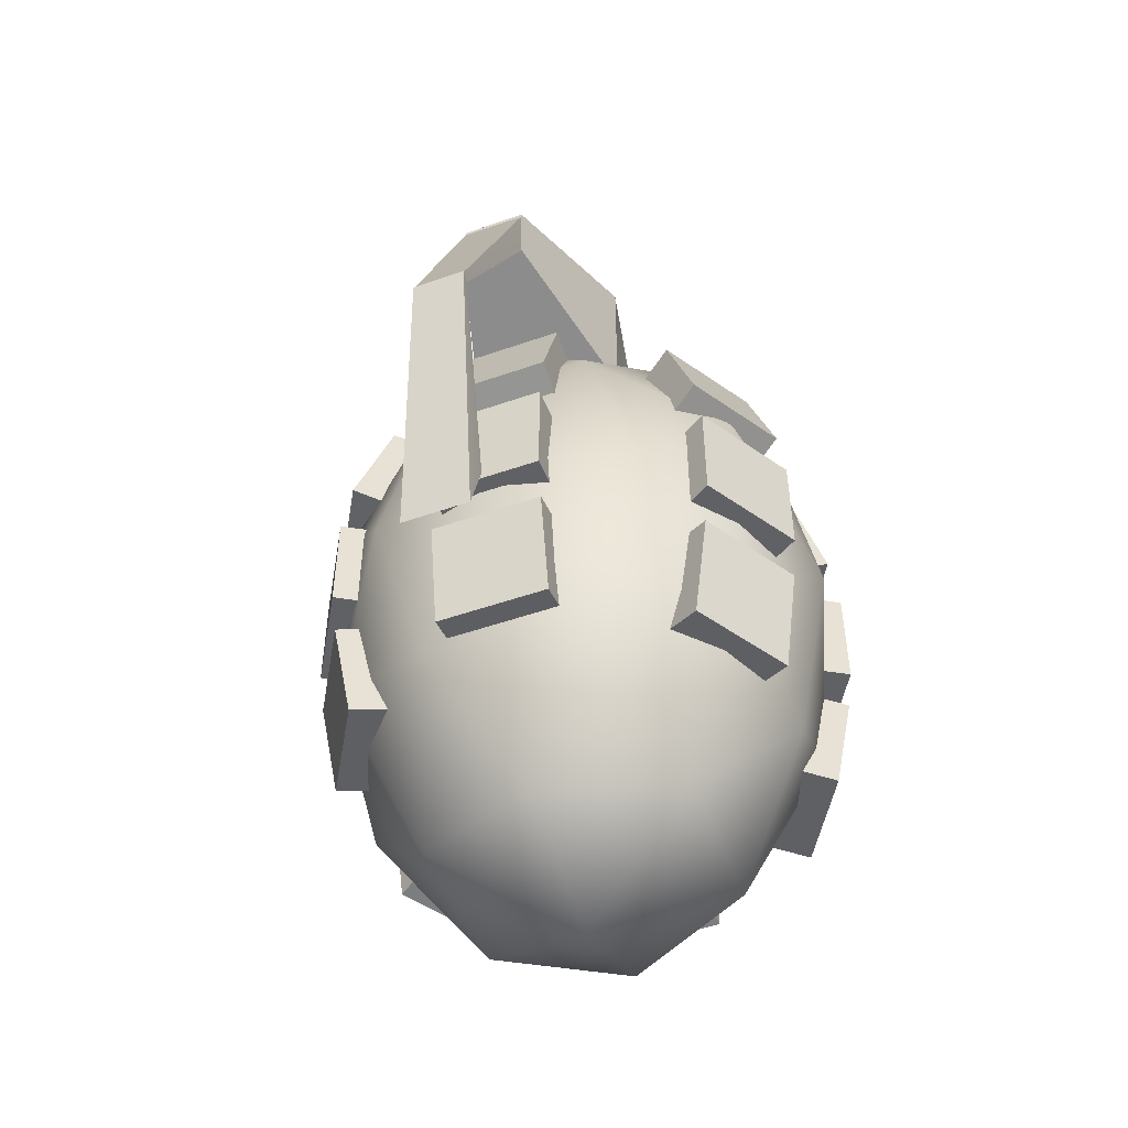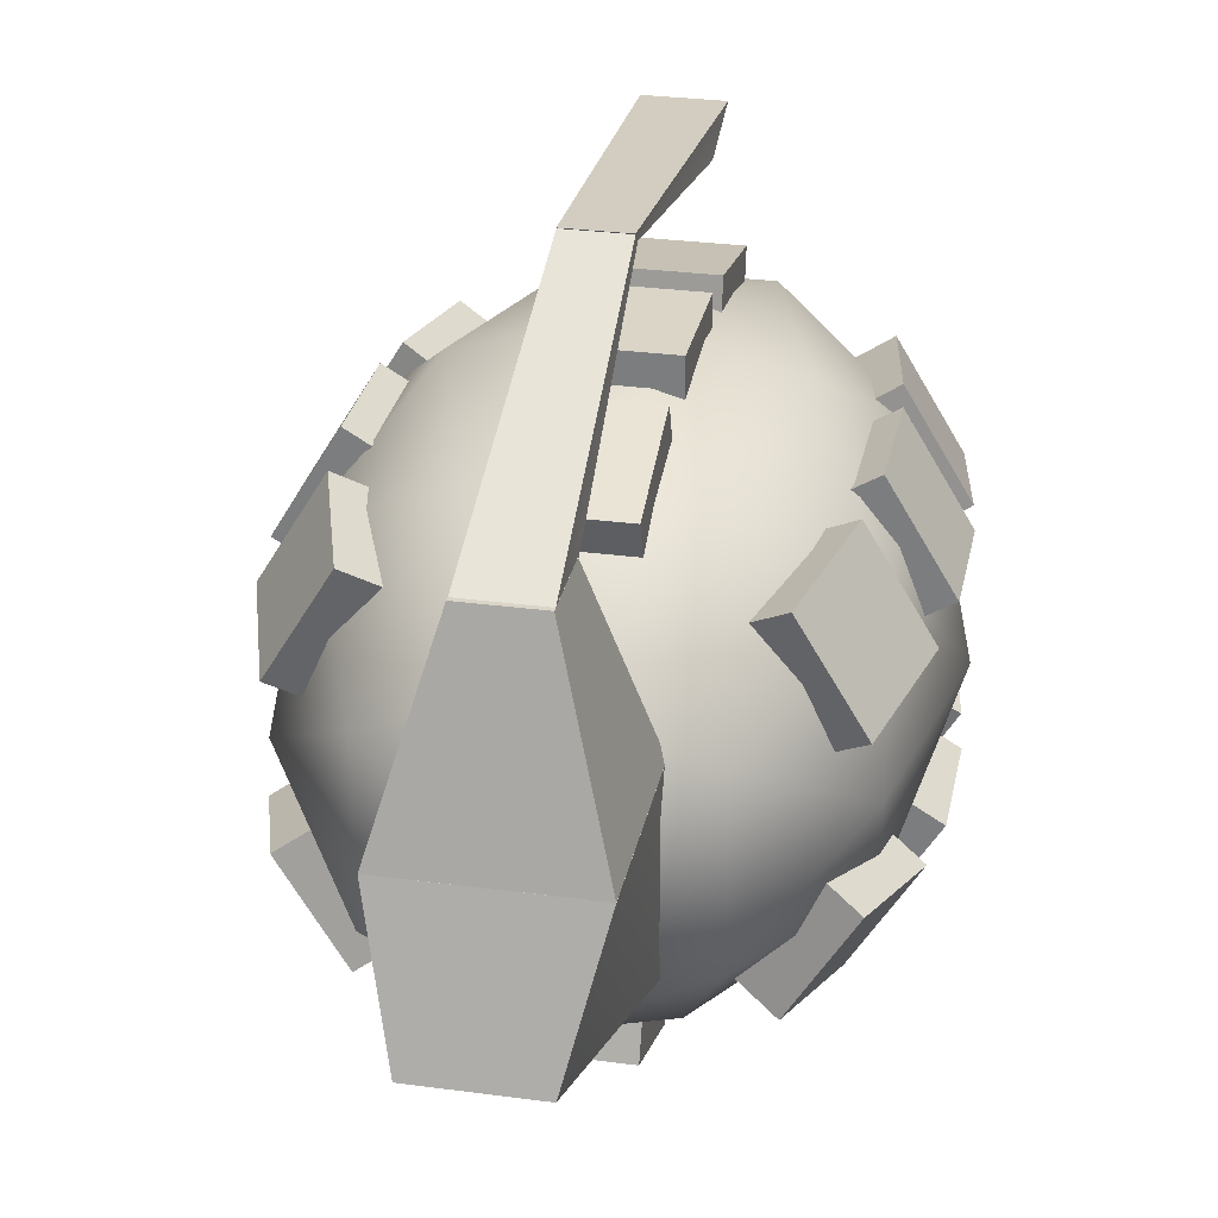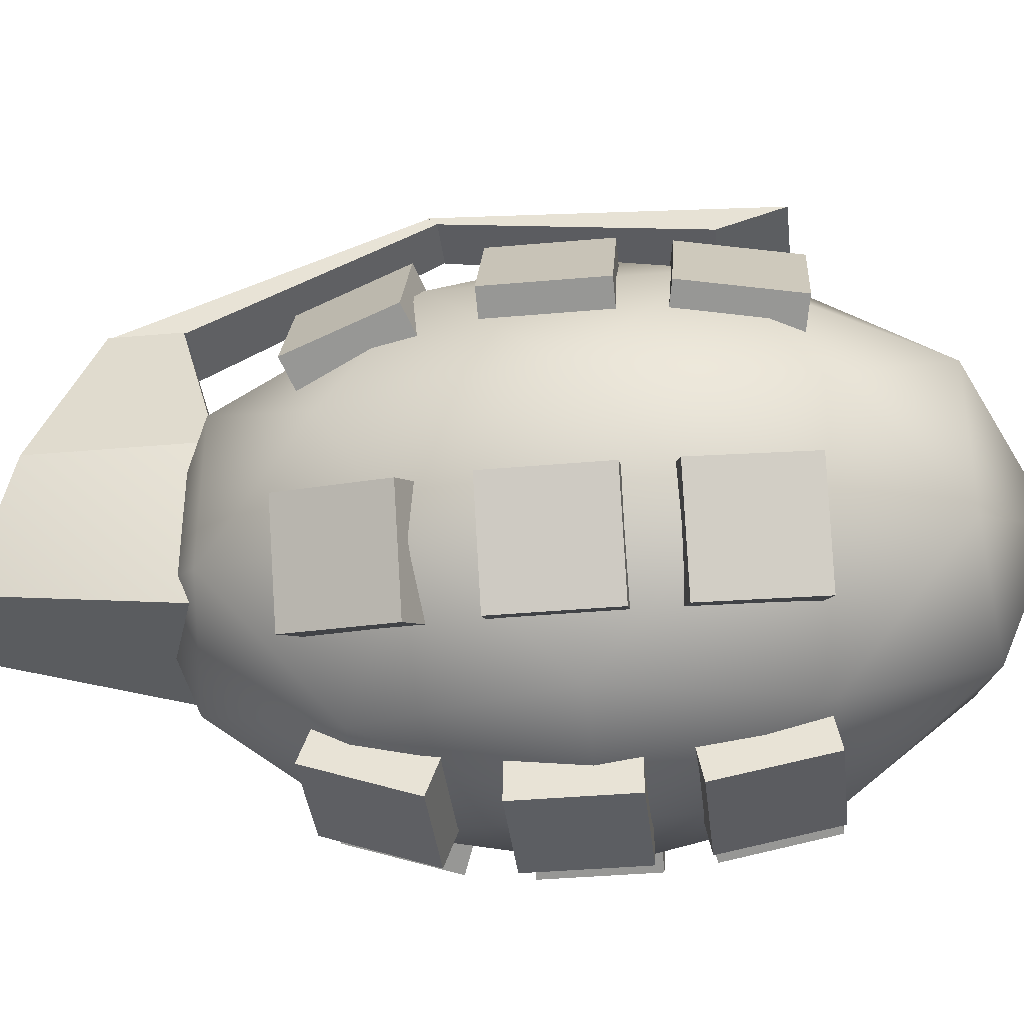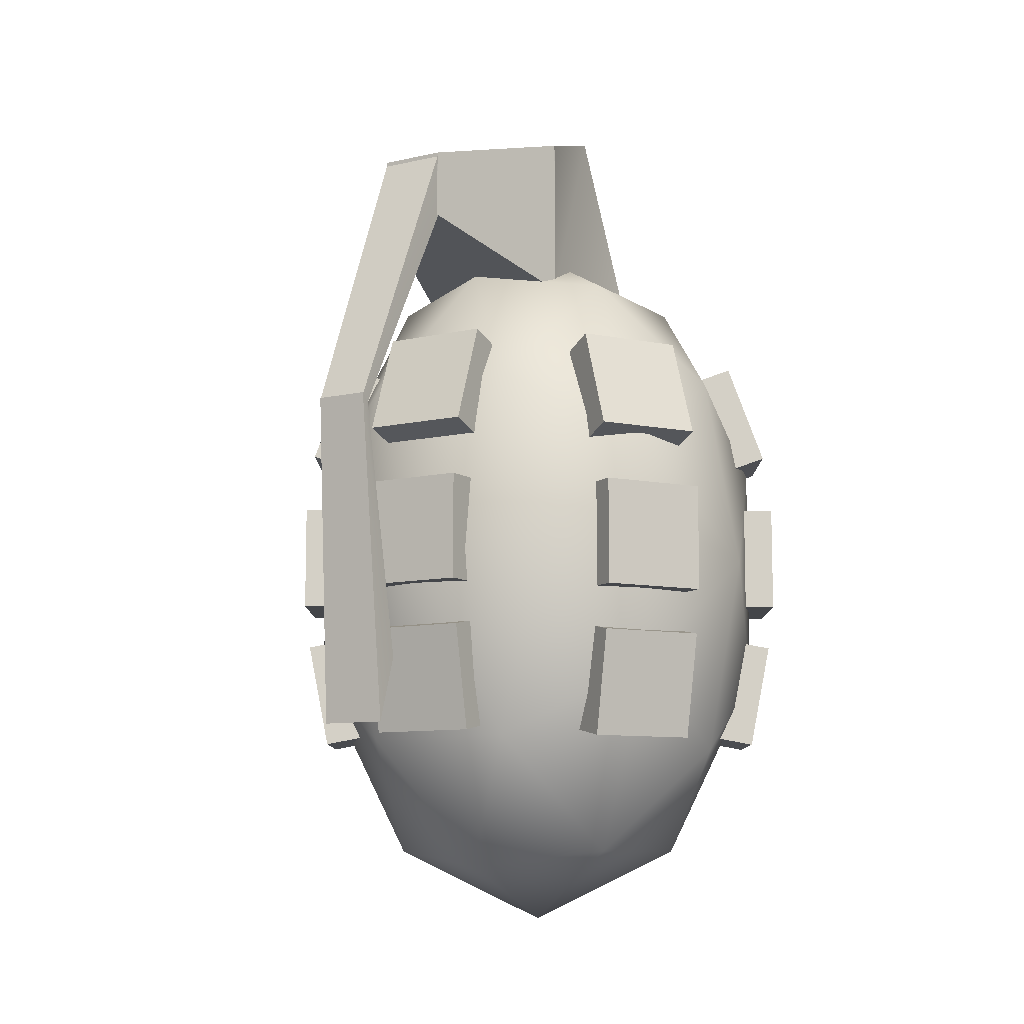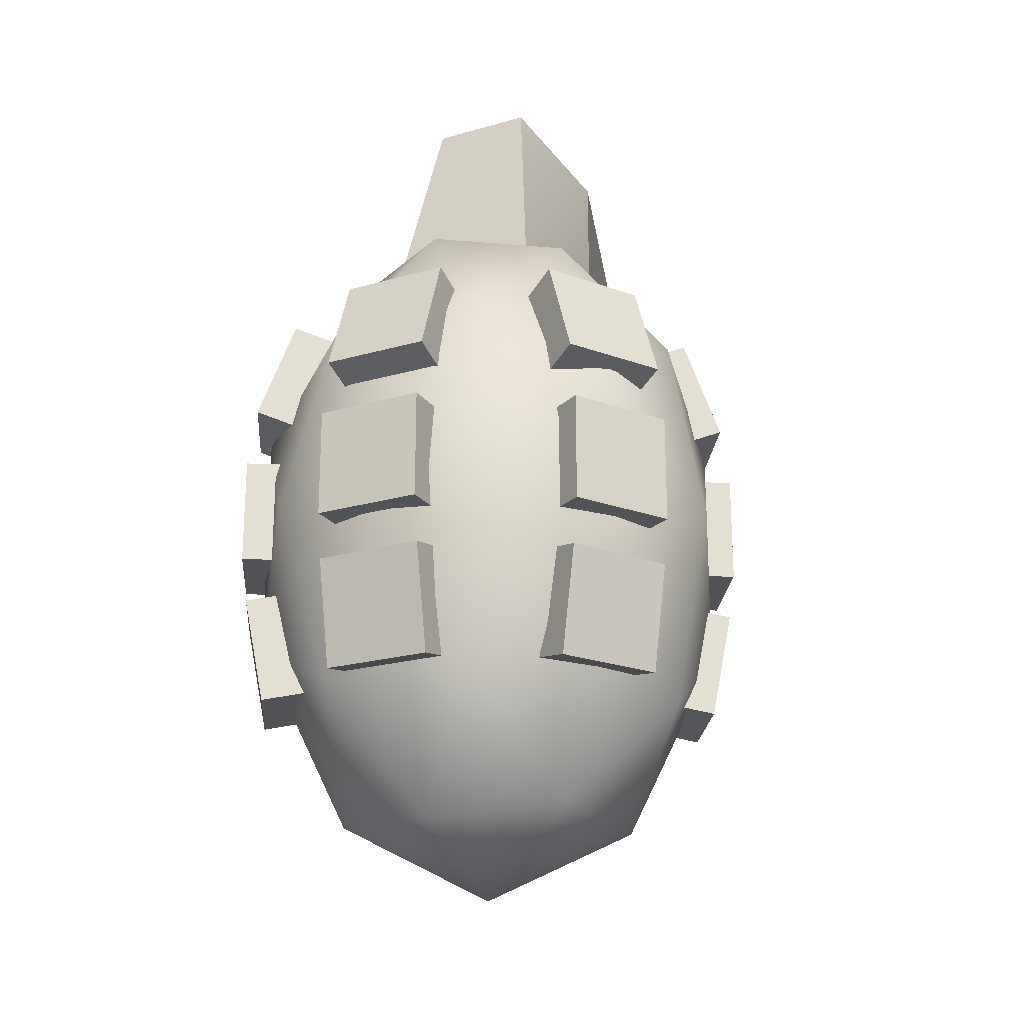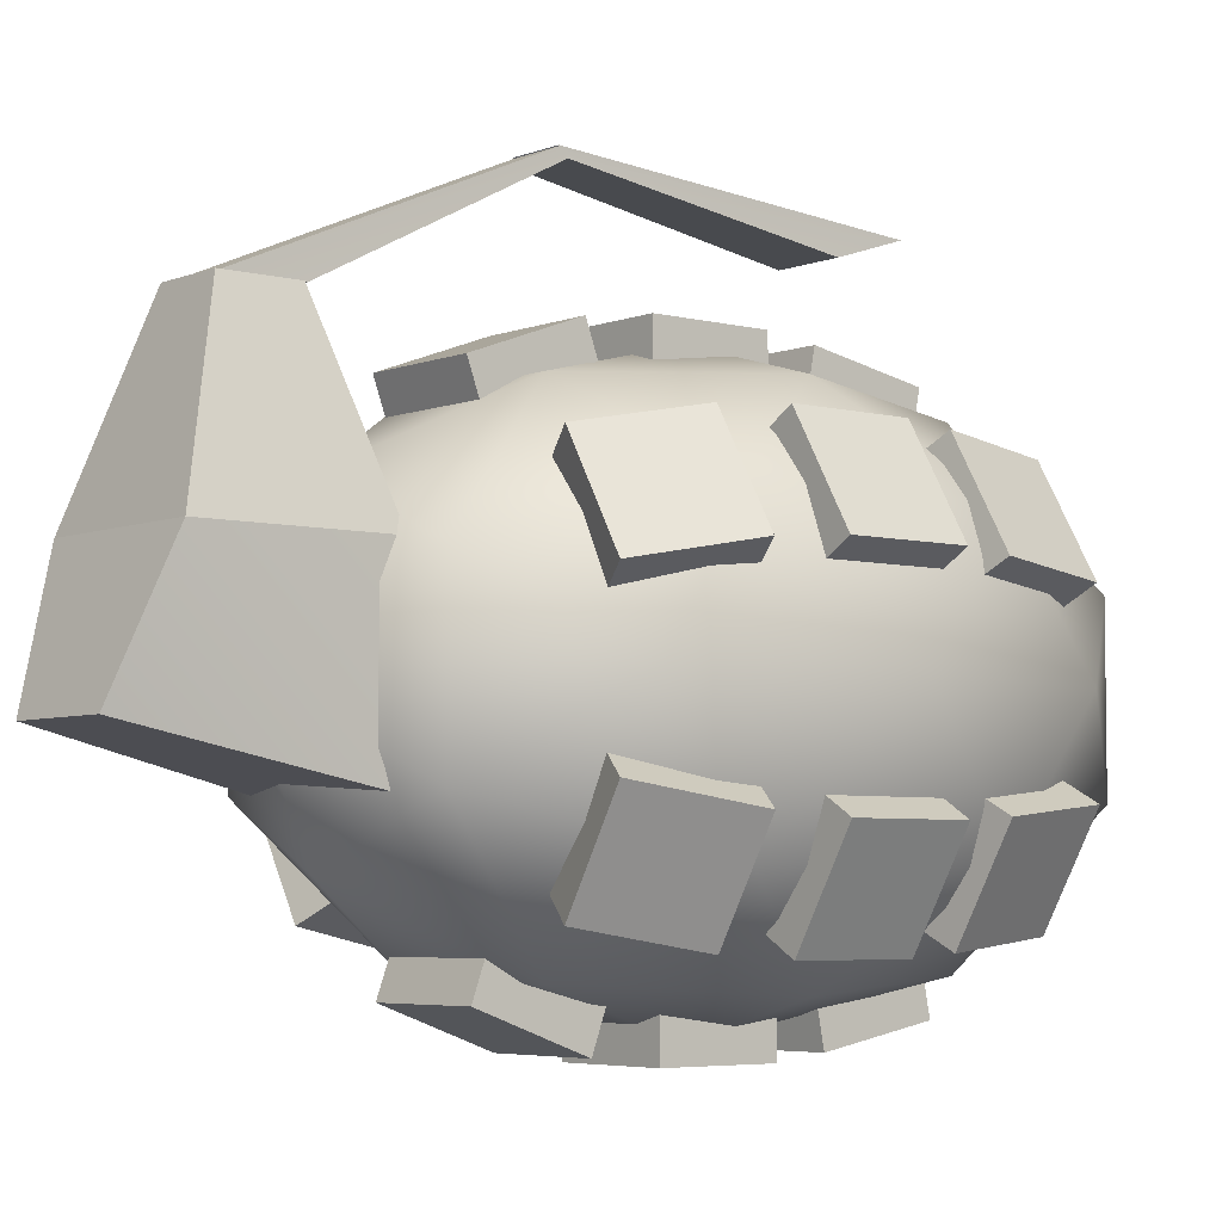
<metadata>
{"format":"obj","ext":"obj","renderer":"f3d","projection":"perspective","resolution":1024,"background":"white","views":[{"elev":-49.8,"azim":21.1,"up":"+Y"},{"elev":29.0,"azim":-168.7,"up":"+Z"},{"elev":-37.7,"azim":-83.5,"up":"+Z"},{"elev":-9.5,"azim":31.2,"up":"+Y"},{"elev":-22.1,"azim":-153.5,"up":"+Y"},{"elev":-5.0,"azim":-129.3,"up":"+Z"}]}
</metadata>
<code>
v -0.5554 2.684 0.5745
v -0.5554 1.601 0.5745
v 0.4785 2.684 0.5745
v 0.4785 1.601 0.5745
v 0.2924 2.955 -0.2113
v 0.4785 1.601 -0.5086
v -0.3693 2.955 -0.2113
v -0.5554 1.601 -0.5086
v -0.2502 2.365 1.656
v -0.2502 1.921 1.656
v 0.1733 2.365 1.656
v 0.1733 1.921 1.656
v 0.4785 2.684 0.5733
v 0.4785 1.601 0.5733
v -0.5554 2.684 0.5733
v -0.5554 1.601 0.5733
v -0.2502 2.351 1.65
v -0.2502 1.908 1.65
v 0.1733 2.351 1.65
v 0.1733 1.908 1.65
v 0.1309 0.5229 2.444
v 0.1309 0.4695 2.396
v -0.2078 0.5229 2.444
v -0.2078 0.4695 2.396
v -0.2502 -1.578 2.274
v -0.2502 -1.156 2.137
v 0.1733 -1.578 2.274
v 0.1733 -1.156 2.137
v 0.1309 0.5262 2.449
v 0.1309 0.4695 2.394
v -0.2078 0.5262 2.449
v -0.2078 0.4695 2.394
v -0.8612 -0.3947 1.42
v 0 -0.3947 1.664
v -0.5062 0.8338 1.352
v 0 1.695 0.8875
v 0.5062 0.8338 1.352
v 0.8612 -0.3947 1.42
v -1.325 0.3646 0.8454
v -1.393 0.8971 0.02632
v -0.819 1.593 0.5325
v -0.819 1.593 -0.4799
v 0 1.695 -0.8349
v 0 2.062 0.02632
v 0.819 1.593 0.5325
v 0.819 1.593 -0.4799
v 1.393 0.8971 0.02632
v 1.325 0.3646 0.8454
v 1.638 -0.3947 0.02632
v 1.393 -1.687 0.02632
v 1.325 -1.154 0.8454
v 1.325 0.3646 -0.7927
v 0.8612 -0.3947 -1.367
v 1.325 -1.154 -0.7927
v 0.5062 0.8338 -1.299
v -0.5062 0.8338 -1.299
v -0.8612 -0.3947 -1.367
v 0 -0.3947 -1.612
v -0.5062 -1.623 -1.299
v 0 -2.485 -0.8349
v 0.5062 -1.623 -1.299
v 0.819 -2.383 -0.4799
v 0 -2.852 0.02632
v 0 -2.485 0.8875
v 0.819 -2.383 0.5325
v -0.819 -2.383 -0.4799
v -1.393 -1.687 0.02632
v -0.819 -2.383 0.5325
v -1.325 -1.154 0.8454
v -0.5062 -1.623 1.352
v 0.5062 -1.623 1.352
v -1.638 -0.3947 0.02632
v -1.325 0.3646 -0.7927
v -1.325 -1.154 -0.7927
v -0.3514 1.146 1.417
v -0.3514 0.4856 1.657
v 0.3514 1.146 1.417
v 0.3514 0.4856 1.657
v 0.3514 0.924 0.8072
v 0.3514 0.2637 1.048
v -0.3514 0.924 0.8072
v -0.3514 0.2637 1.048
v -0.3514 -0.9041 1.672
v -0.3514 -1.594 1.538
v 0.3514 -0.9041 1.672
v 0.3514 -1.594 1.538
v 0.3514 -0.7803 1.035
v 0.3514 -1.47 0.9008
v -0.3514 -0.7803 1.035
v -0.3514 -1.47 0.9008
v -0.3514 0.09554 1.711
v -0.3514 -0.6072 1.711
v 0.3514 0.09554 1.711
v 0.3514 -0.6072 1.711
v 0.3514 0.09554 1.062
v 0.3514 -0.6072 1.062
v -0.3514 0.09554 1.062
v -0.3514 -0.6072 1.062
v 0.3514 1.109 -1.392
v 0.3514 0.4485 -1.632
v -0.3514 1.109 -1.392
v -0.3514 0.4485 -1.632
v -0.3514 0.887 -0.7825
v -0.3514 0.2267 -1.023
v 0.3514 0.887 -0.7825
v 0.3514 0.2267 -1.023
v 0.3514 -0.9411 -1.647
v 0.3514 -1.631 -1.513
v -0.3514 -0.9411 -1.647
v -0.3514 -1.631 -1.513
v -0.3514 -0.8173 -1.01
v -0.3514 -1.507 -0.8761
v 0.3514 -0.8173 -1.01
v 0.3514 -1.507 -0.8761
v 0.3514 0.0585 -1.686
v 0.3514 -0.6442 -1.686
v -0.3514 0.0585 -1.686
v -0.3514 -0.6442 -1.686
v -0.3514 0.0585 -1.038
v -0.3514 -0.6442 -1.038
v 0.3514 0.0585 -1.038
v 0.3514 -0.6442 -1.038
v 1.352 1.109 -0.4568
v 1.558 0.4485 -0.5806
v 0.99 1.109 -1.059
v 1.196 0.4485 -1.183
v 0.4675 0.887 -0.7452
v 0.6735 0.2267 -0.869
v 0.8294 0.887 -0.1429
v 1.035 0.2267 -0.2666
v 1.57 -0.9411 -0.588
v 1.455 -1.631 -0.519
v 1.208 -0.9411 -1.19
v 1.094 -1.631 -1.121
v 0.6626 -0.8173 -0.8624
v 0.5477 -1.507 -0.7934
v 1.025 -0.8173 -0.2601
v 0.9096 -1.507 -0.191
v 1.604 0.0585 -0.6083
v 1.604 -0.6442 -0.6083
v 1.242 0.0585 -1.211
v 1.242 -0.6442 -1.211
v 0.6862 0.0585 -0.8766
v 0.6862 -0.6442 -0.8766
v 1.048 0.0585 -0.2742
v 1.048 -0.6442 -0.2742
v 1.352 1.109 0.4447
v 1.558 0.4485 0.5685
v 0.99 1.109 1.047
v 1.196 0.4485 1.171
v 0.4675 0.887 0.7331
v 0.6735 0.2267 0.8569
v 0.8294 0.887 0.1308
v 1.035 0.2267 0.2546
v 1.57 -0.9411 0.576
v 1.455 -1.631 0.5069
v 1.208 -0.9411 1.178
v 1.094 -1.631 1.109
v 0.6626 -0.8173 0.8504
v 0.5477 -1.507 0.7813
v 1.025 -0.8173 0.2481
v 0.9096 -1.507 0.179
v 1.604 0.0585 0.5963
v 1.604 -0.6442 0.5963
v 1.242 0.0585 1.199
v 1.242 -0.6442 1.199
v 0.6862 0.0585 0.8645
v 0.6862 -0.6442 0.8645
v 1.048 0.0585 0.2622
v 1.048 -0.6442 0.2622
v -1.352 1.109 0.4447
v -1.558 0.4485 0.5685
v -0.99 1.109 1.047
v -1.196 0.4485 1.171
v -0.4675 0.887 0.7331
v -0.6735 0.2267 0.8569
v -0.8294 0.887 0.1308
v -1.035 0.2267 0.2546
v -1.57 -0.9411 0.576
v -1.455 -1.631 0.5069
v -1.208 -0.9411 1.178
v -1.094 -1.631 1.109
v -0.6626 -0.8173 0.8504
v -0.5477 -1.507 0.7813
v -1.025 -0.8173 0.2481
v -0.9096 -1.507 0.179
v -1.604 0.0585 0.5963
v -1.604 -0.6442 0.5963
v -1.242 0.0585 1.199
v -1.242 -0.6442 1.199
v -0.6862 0.0585 0.8645
v -0.6862 -0.6442 0.8645
v -1.048 0.0585 0.2622
v -1.048 -0.6442 0.2622
v -1.352 1.109 -0.4447
v -1.558 0.4485 -0.5685
v -0.99 1.109 -1.047
v -1.196 0.4485 -1.171
v -0.4675 0.887 -0.7331
v -0.6735 0.2267 -0.8569
v -0.8294 0.887 -0.1308
v -1.035 0.2267 -0.2546
v -1.57 -0.9411 -0.576
v -1.455 -1.631 -0.5069
v -1.208 -0.9411 -1.178
v -1.094 -1.631 -1.109
v -0.6626 -0.8173 -0.8504
v -0.5477 -1.507 -0.7813
v -1.025 -0.8173 -0.2481
v -0.9096 -1.507 -0.179
v -1.604 0.0585 -0.5963
v -1.604 -0.6442 -0.5963
v -1.242 0.0585 -1.199
v -1.242 -0.6442 -1.199
v -0.6862 0.0585 -0.8645
v -0.6862 -0.6442 -0.8645
v -1.048 0.0585 -0.2622
v -1.048 -0.6442 -0.2622
g cek
f 1 2 3
f 2 4 3
f 3 4 5
f 4 6 5
f 5 6 7
f 6 8 7
f 7 8 1
f 8 2 1
f 7 1 5
f 1 3 5
f 2 8 4
f 8 6 4
f 9 10 11
f 10 12 11
f 11 12 13
f 12 14 13
f 13 14 15
f 14 16 15
f 15 16 9
f 16 10 9
f 15 9 13
f 9 11 13
f 10 16 12
f 16 14 12
f 19 18 17
f 19 20 18
f 21 20 19
f 21 22 20
f 23 22 21
f 23 24 22
f 17 24 23
f 17 18 24
f 21 17 23
f 21 19 17
f 20 24 18
f 20 22 24
f 25 26 27
f 26 28 27
f 27 28 29
f 28 30 29
f 29 30 31
f 30 32 31
f 31 32 25
f 32 26 25
f 31 25 29
f 25 27 29
f 26 32 28
f 32 30 28
g bomba
f 33 34 35
f 36 35 37
f 38 37 34
f 35 34 37
f 33 35 39
f 40 39 41
f 36 41 35
f 39 35 41
f 40 41 42
f 43 42 44
f 36 44 41
f 42 41 44
f 36 45 44
f 43 44 46
f 47 46 45
f 44 45 46
f 36 37 45
f 47 45 48
f 38 48 37
f 45 37 48
f 47 48 49
f 50 49 51
f 38 51 48
f 49 48 51
f 47 49 52
f 53 52 54
f 50 54 49
f 52 49 54
f 43 46 55
f 53 55 52
f 47 52 46
f 55 46 52
f 43 55 56
f 57 56 58
f 53 58 55
f 56 55 58
f 57 58 59
f 60 59 61
f 53 61 58
f 59 58 61
f 60 61 62
f 50 62 54
f 53 54 61
f 62 61 54
f 60 62 63
f 64 63 65
f 50 65 62
f 63 62 65
f 60 63 66
f 67 66 68
f 64 68 63
f 66 63 68
f 67 68 69
f 33 69 70
f 64 70 68
f 69 68 70
f 33 70 34
f 38 34 71
f 64 71 70
f 34 70 71
f 64 65 71
f 38 71 51
f 50 51 65
f 71 65 51
f 40 72 39
f 33 39 69
f 67 69 72
f 39 72 69
f 40 73 72
f 67 72 74
f 57 74 73
f 72 73 74
f 40 42 73
f 57 73 56
f 43 56 42
f 73 42 56
f 60 66 59
f 57 59 74
f 67 74 66
f 59 66 74
f 75 76 77
f 76 78 77
f 77 78 79
f 78 80 79
f 79 80 81
f 80 82 81
f 81 82 75
f 82 76 75
f 81 75 79
f 75 77 79
f 76 82 78
f 82 80 78
f 83 84 85
f 84 86 85
f 85 86 87
f 86 88 87
f 87 88 89
f 88 90 89
f 89 90 83
f 90 84 83
f 89 83 87
f 83 85 87
f 84 90 86
f 90 88 86
f 91 92 93
f 92 94 93
f 93 94 95
f 94 96 95
f 95 96 97
f 96 98 97
f 97 98 91
f 98 92 91
f 97 91 95
f 91 93 95
f 92 98 94
f 98 96 94
f 99 100 101
f 100 102 101
f 101 102 103
f 102 104 103
f 103 104 105
f 104 106 105
f 105 106 99
f 106 100 99
f 105 99 103
f 99 101 103
f 100 106 102
f 106 104 102
f 107 108 109
f 108 110 109
f 109 110 111
f 110 112 111
f 111 112 113
f 112 114 113
f 113 114 107
f 114 108 107
f 113 107 111
f 107 109 111
f 108 114 110
f 114 112 110
f 115 116 117
f 116 118 117
f 117 118 119
f 118 120 119
f 119 120 121
f 120 122 121
f 121 122 115
f 122 116 115
f 121 115 119
f 115 117 119
f 116 122 118
f 122 120 118
f 123 124 125
f 124 126 125
f 125 126 127
f 126 128 127
f 127 128 129
f 128 130 129
f 129 130 123
f 130 124 123
f 129 123 127
f 123 125 127
f 124 130 126
f 130 128 126
f 131 132 133
f 132 134 133
f 133 134 135
f 134 136 135
f 135 136 137
f 136 138 137
f 137 138 131
f 138 132 131
f 137 131 135
f 131 133 135
f 132 138 134
f 138 136 134
f 139 140 141
f 140 142 141
f 141 142 143
f 142 144 143
f 143 144 145
f 144 146 145
f 145 146 139
f 146 140 139
f 145 139 143
f 139 141 143
f 140 146 142
f 146 144 142
f 149 148 147
f 149 150 148
f 151 150 149
f 151 152 150
f 153 152 151
f 153 154 152
f 147 154 153
f 147 148 154
f 151 147 153
f 151 149 147
f 150 154 148
f 150 152 154
f 157 156 155
f 157 158 156
f 159 158 157
f 159 160 158
f 161 160 159
f 161 162 160
f 155 162 161
f 155 156 162
f 159 155 161
f 159 157 155
f 158 162 156
f 158 160 162
f 165 164 163
f 165 166 164
f 167 166 165
f 167 168 166
f 169 168 167
f 169 170 168
f 163 170 169
f 163 164 170
f 167 163 169
f 167 165 163
f 166 170 164
f 166 168 170
f 171 172 173
f 172 174 173
f 173 174 175
f 174 176 175
f 175 176 177
f 176 178 177
f 177 178 171
f 178 172 171
f 177 171 175
f 171 173 175
f 172 178 174
f 178 176 174
f 179 180 181
f 180 182 181
f 181 182 183
f 182 184 183
f 183 184 185
f 184 186 185
f 185 186 179
f 186 180 179
f 185 179 183
f 179 181 183
f 180 186 182
f 186 184 182
f 187 188 189
f 188 190 189
f 189 190 191
f 190 192 191
f 191 192 193
f 192 194 193
f 193 194 187
f 194 188 187
f 193 187 191
f 187 189 191
f 188 194 190
f 194 192 190
f 197 196 195
f 197 198 196
f 199 198 197
f 199 200 198
f 201 200 199
f 201 202 200
f 195 202 201
f 195 196 202
f 199 195 201
f 199 197 195
f 198 202 196
f 198 200 202
f 205 204 203
f 205 206 204
f 207 206 205
f 207 208 206
f 209 208 207
f 209 210 208
f 203 210 209
f 203 204 210
f 207 203 209
f 207 205 203
f 206 210 204
f 206 208 210
f 213 212 211
f 213 214 212
f 215 214 213
f 215 216 214
f 217 216 215
f 217 218 216
f 211 218 217
f 211 212 218
f 215 211 217
f 215 213 211
f 214 218 212
f 214 216 218

</code>
